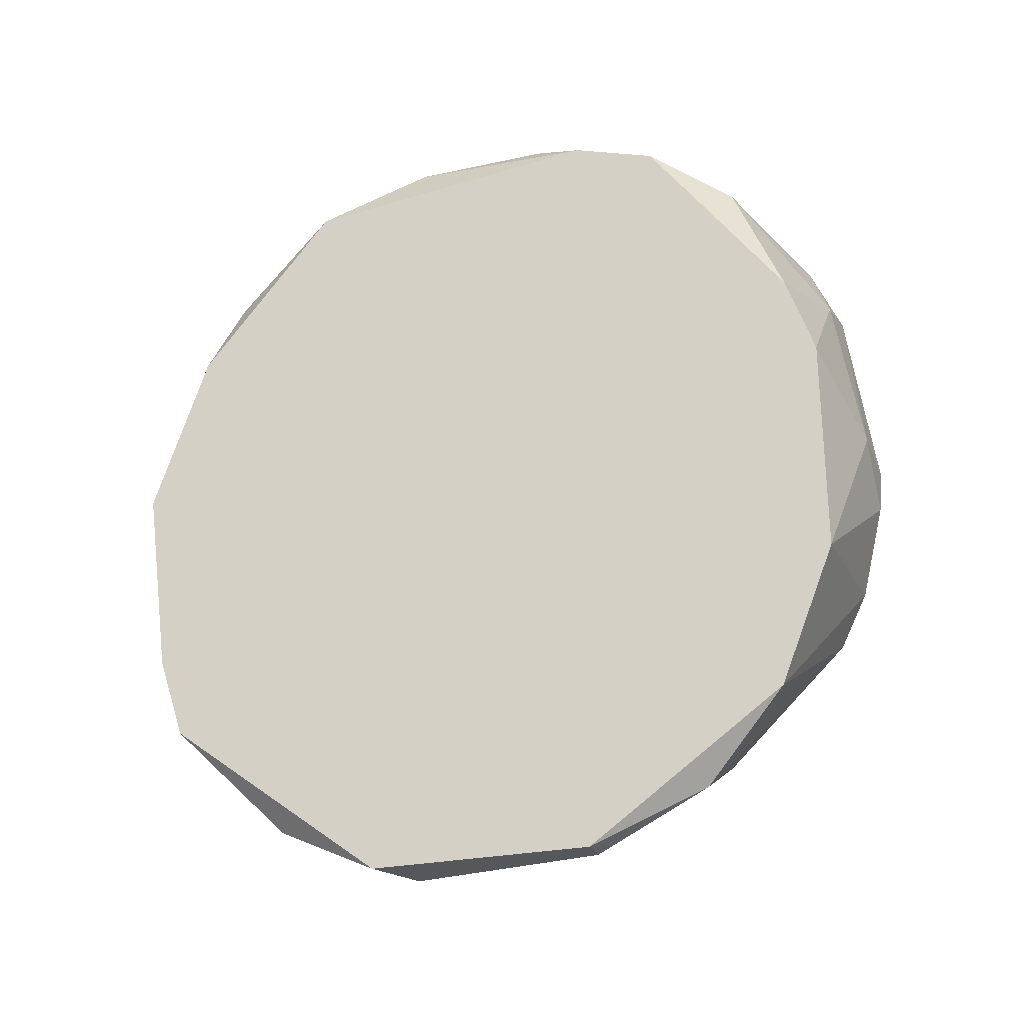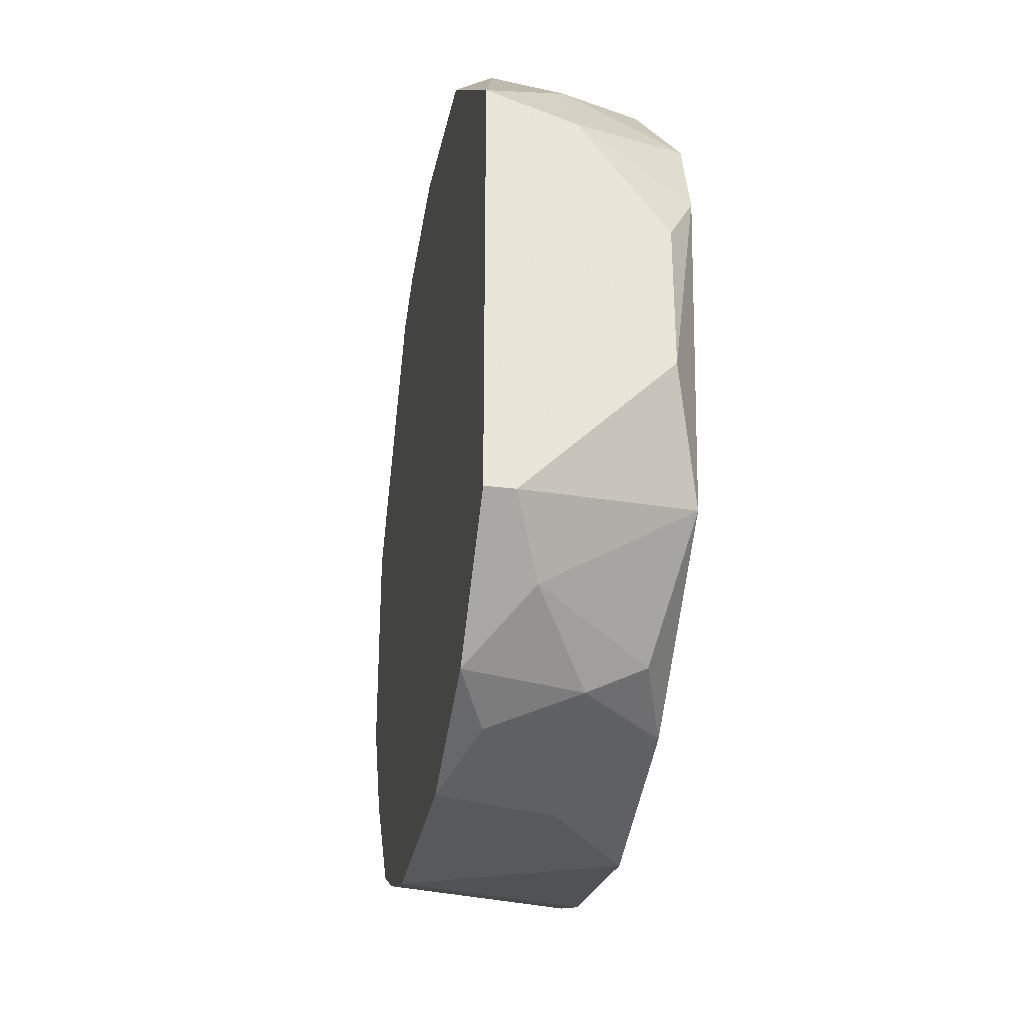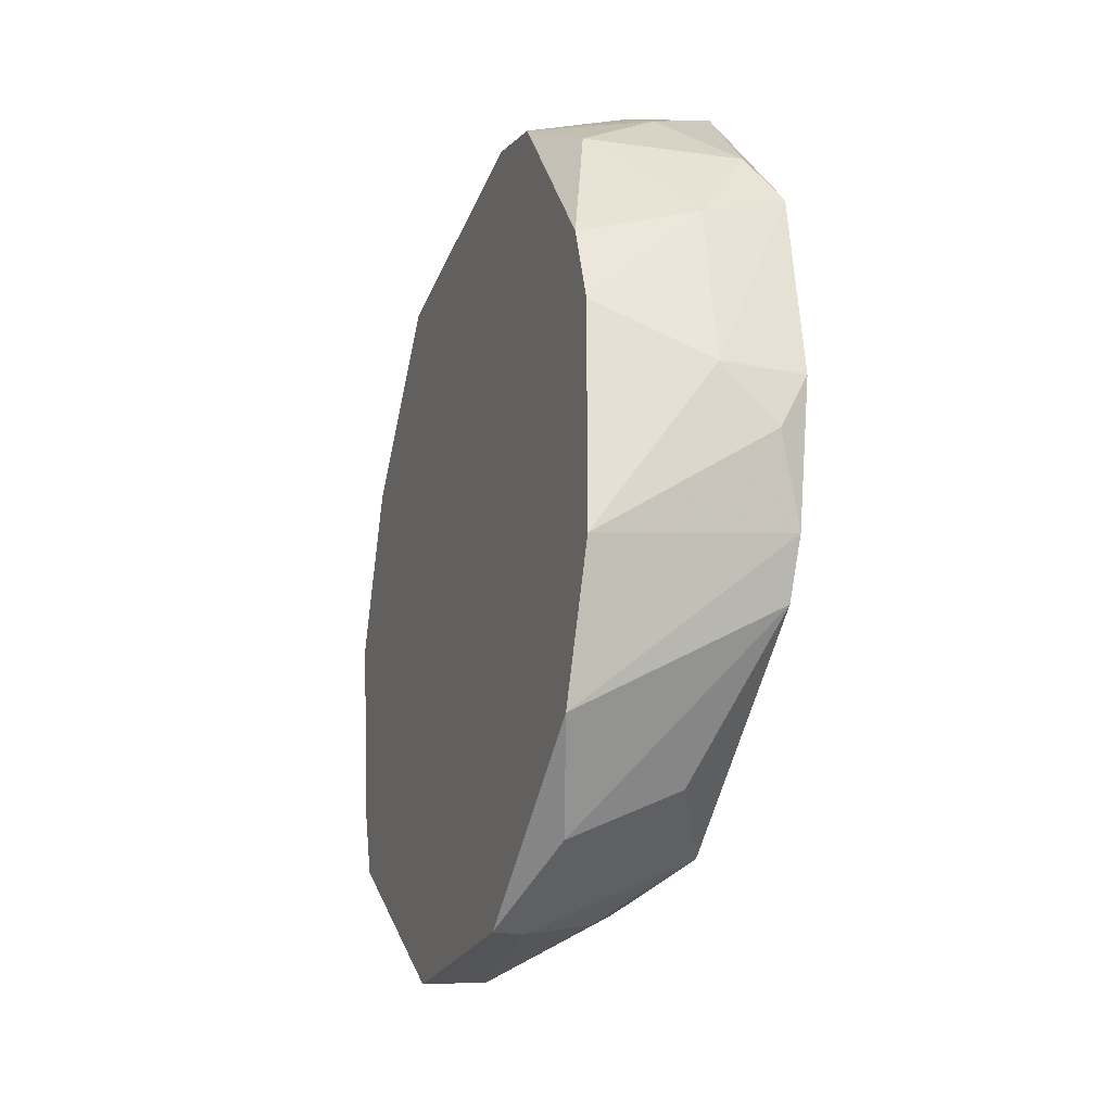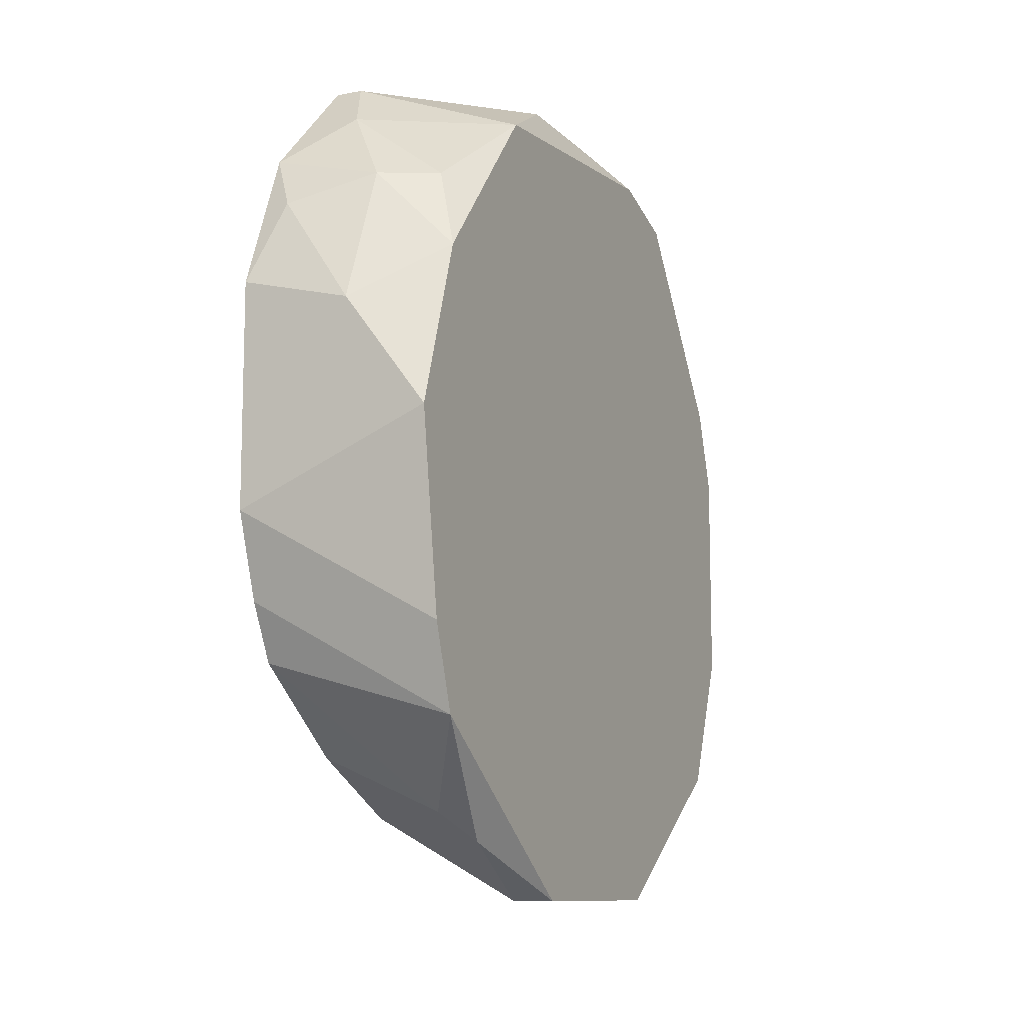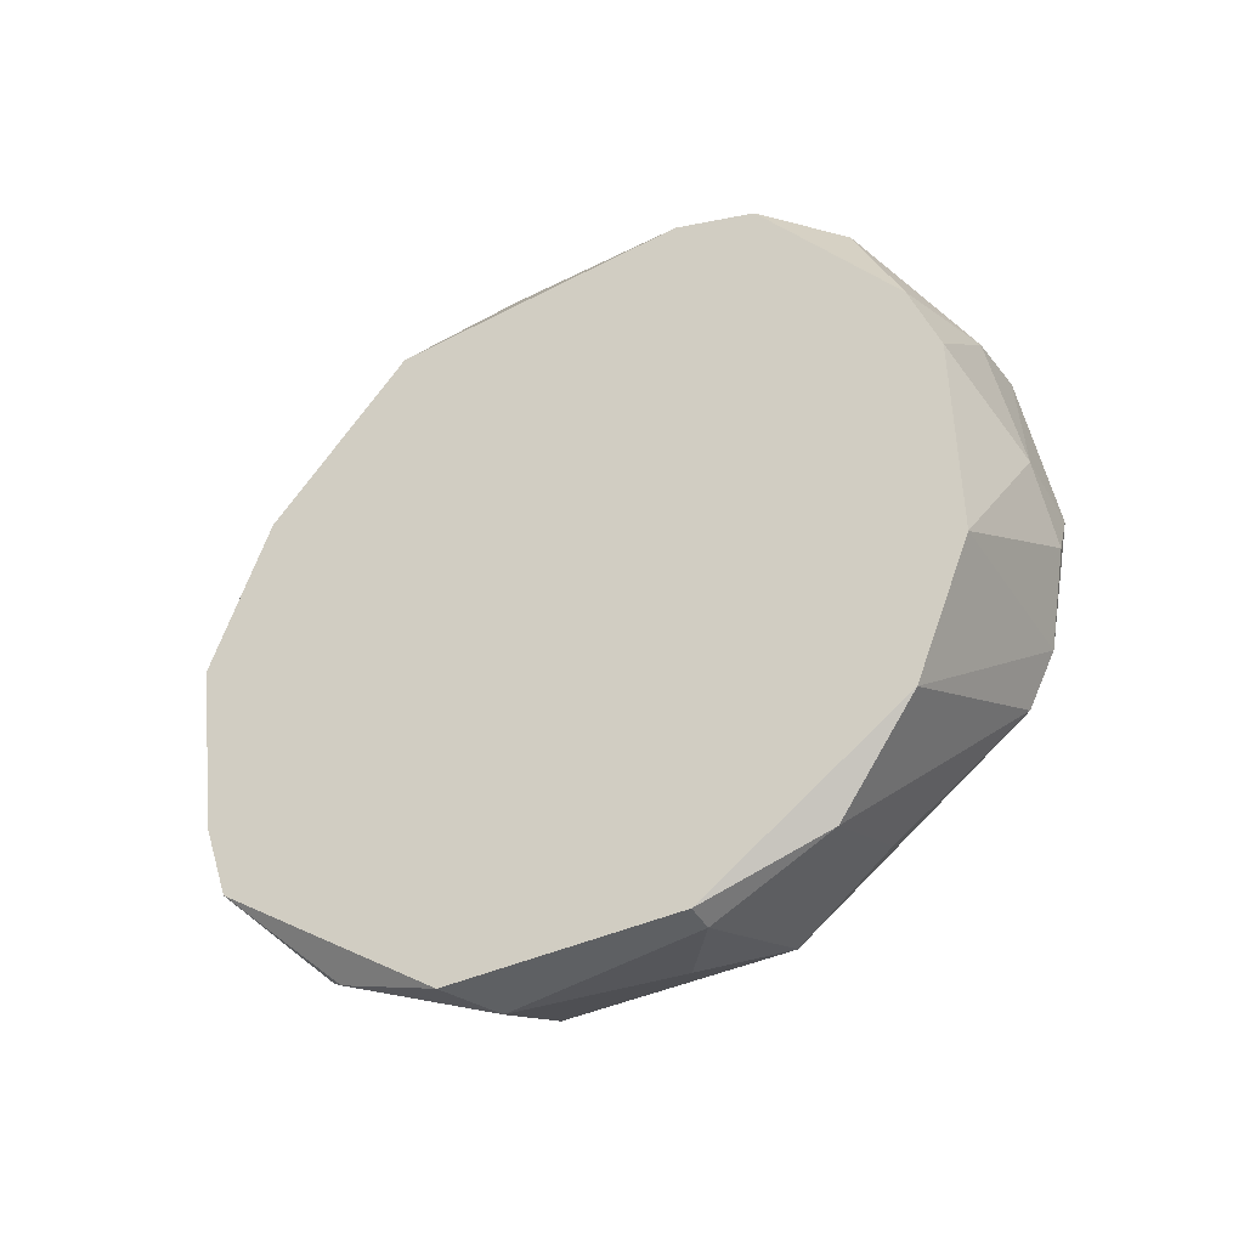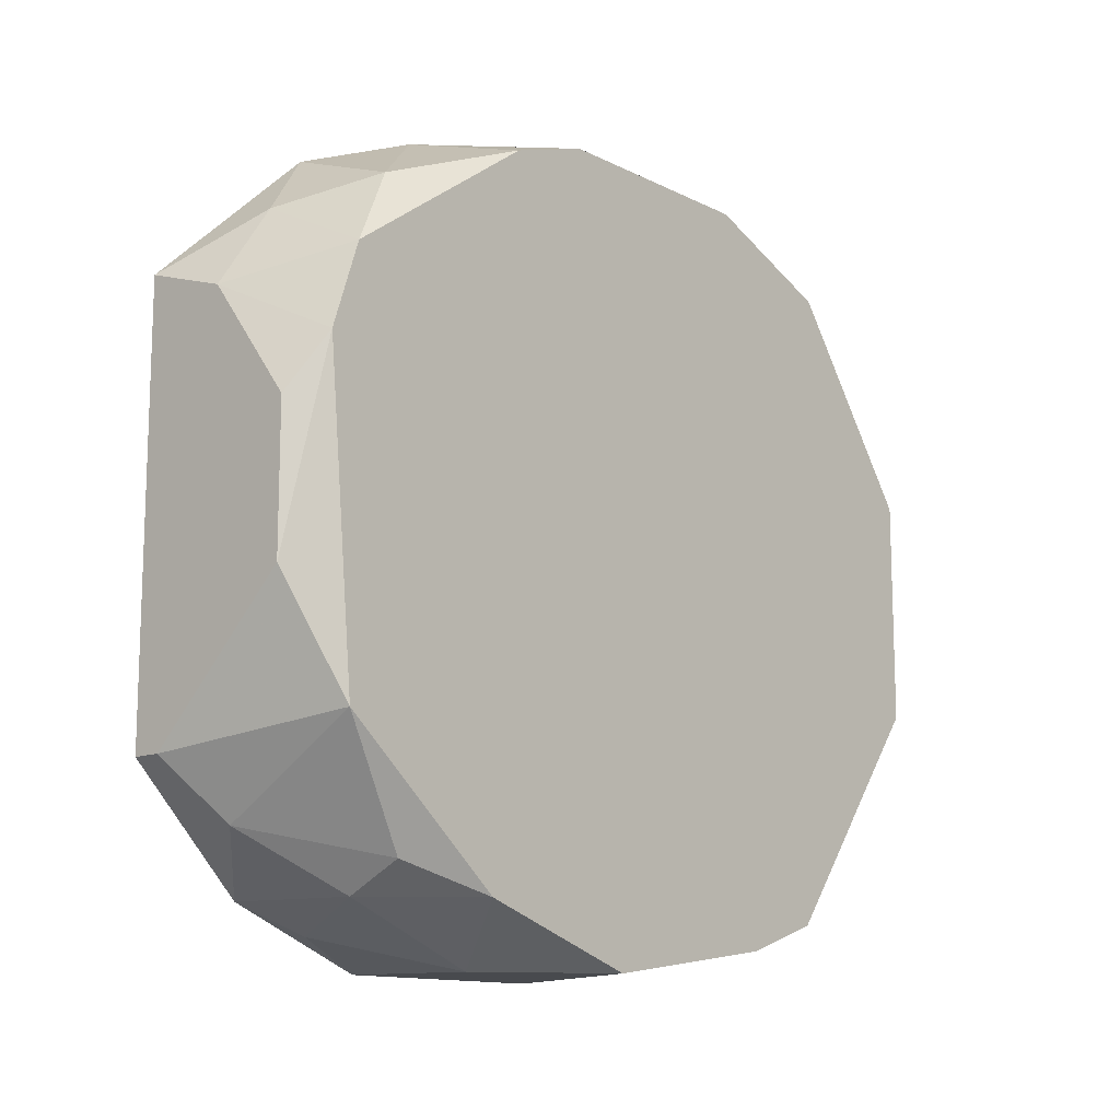
<metadata>
{"format":"obj","ext":"obj","renderer":"f3d","projection":"perspective","resolution":1024,"background":"white","views":[{"elev":-26.4,"azim":109.0,"up":"+Z"},{"elev":-30.0,"azim":-10.0,"up":"+Y"},{"elev":-23.2,"azim":160.9,"up":"+Z"},{"elev":-10.5,"azim":25.5,"up":"+Z"},{"elev":-42.6,"azim":118.3,"up":"+Z"},{"elev":-12.8,"azim":41.3,"up":"+Y"}]}
</metadata>
<code>
v 0.02547 0.007378 -0.01966
v 0.02547 -0.008851 0.001976
v 0.02817 -0.007946 -0.02056
v 0.02817 -0.002536 -0.02327
v 0.02366 -0.003438 -0.02056
v 0.02366 0.01279 -0.008845
v 0.02366 -0.01246 -0.01155
v 0.02366 -0.01246 -0.004335
v 0.02366 0.01099 -0.01516
v 0.02366 -0.007044 -0.01876
v 0.02366 -0.007044 0.003782
v 0.02366 0.003772 -0.02056
v 0.02366 -0.01156 -0.01425
v 0.02366 -0.01065 0.000172
v 0.02366 -0.01065 -0.01605
v 0.02366 0.006476 0.003782
v 0.02366 0.01189 -0.01335
v 0.02366 0.01189 -0.002532
v 0.02637 0.01279 -0.008845
v 0.02637 0.005576 0.003782
v 0.02637 0.001967 -0.02237
v 0.02637 0.00828 0.001976
v 0.02637 0.01189 -0.003437
v 0.02907 0.007378 -0.02147
v 0.02907 0.001967 0.003782
v 0.02907 -0.002536 0.003782
v 0.02907 -0.00975 -0.000728
v 0.02907 -0.007044 -0.02147
v 0.02907 0.003772 -0.02327
v 0.02907 0.009182 0.000172
v 0.02457 0.01279 -0.01064
v 0.02457 0.01099 -0.000728
v 0.02457 -0.007044 0.003782
v 0.02457 -0.01156 -0.001631
v 0.02727 -0.01246 -0.005241
v 0.02727 -0.01065 -0.000728
v 0.02998 -0.006144 0.001976
v 0.02998 -0.003438 -0.02327
v 0.02998 0.01008 -0.01876
v 0.02998 -0.01246 -0.008845
v 0.02998 0.01099 -0.004335
v 0.02998 0.003772 -0.02327
v 0.02998 0.003772 0.002879
v 0.02998 -0.01156 -0.01516
v 0.02998 -0.01065 -0.003437
v 0.02998 -0.01065 -0.01786
v 0.02998 0.006476 0.001976
v 0.02998 0.01189 -0.007041
v 0.02998 0.01189 -0.01425
f 26 43 25
f 13 7 18
f 42 41 37
f 13 18 9
f 42 37 46
f 18 7 11
f 13 9 5
f 46 37 40
f 41 42 49
f 37 41 47
f 5 9 12
f 18 11 16
f 11 20 16
f 20 11 26
f 47 41 30
f 11 7 8
f 7 40 8
f 46 13 15
f 13 5 15
f 49 42 39
f 42 24 39
f 24 9 39
f 41 49 48
f 42 46 38
f 46 28 38
f 4 42 38
f 28 4 38
f 49 31 19
f 48 49 19
f 18 16 32
f 27 37 2
f 8 40 35
f 34 8 35
f 37 47 43
f 47 20 43
f 26 37 43
f 24 42 29
f 42 4 29
f 12 9 1
f 9 24 1
f 24 29 1
f 29 12 1
f 7 13 44
f 13 46 44
f 40 7 44
f 46 40 44
f 30 41 23
f 41 48 23
f 19 18 23
f 48 19 23
f 18 32 23
f 32 30 23
f 9 18 17
f 31 49 17
f 49 39 17
f 39 9 17
f 40 37 45
f 37 27 45
f 35 40 45
f 5 4 10
f 15 5 10
f 20 47 22
f 16 20 22
f 47 30 22
f 32 16 22
f 30 32 22
f 5 12 21
f 4 5 21
f 12 29 21
f 29 4 21
f 11 8 14
f 8 34 14
f 2 11 14
f 2 14 36
f 27 2 36
f 34 35 36
f 45 27 36
f 35 45 36
f 14 34 36
f 18 19 6
f 19 31 6
f 17 18 6
f 31 17 6
f 28 46 3
f 4 28 3
f 46 15 3
f 10 4 3
f 15 10 3
f 37 26 33
f 26 11 33
f 2 37 33
f 11 2 33
f 20 26 25
f 43 20 25

</code>
